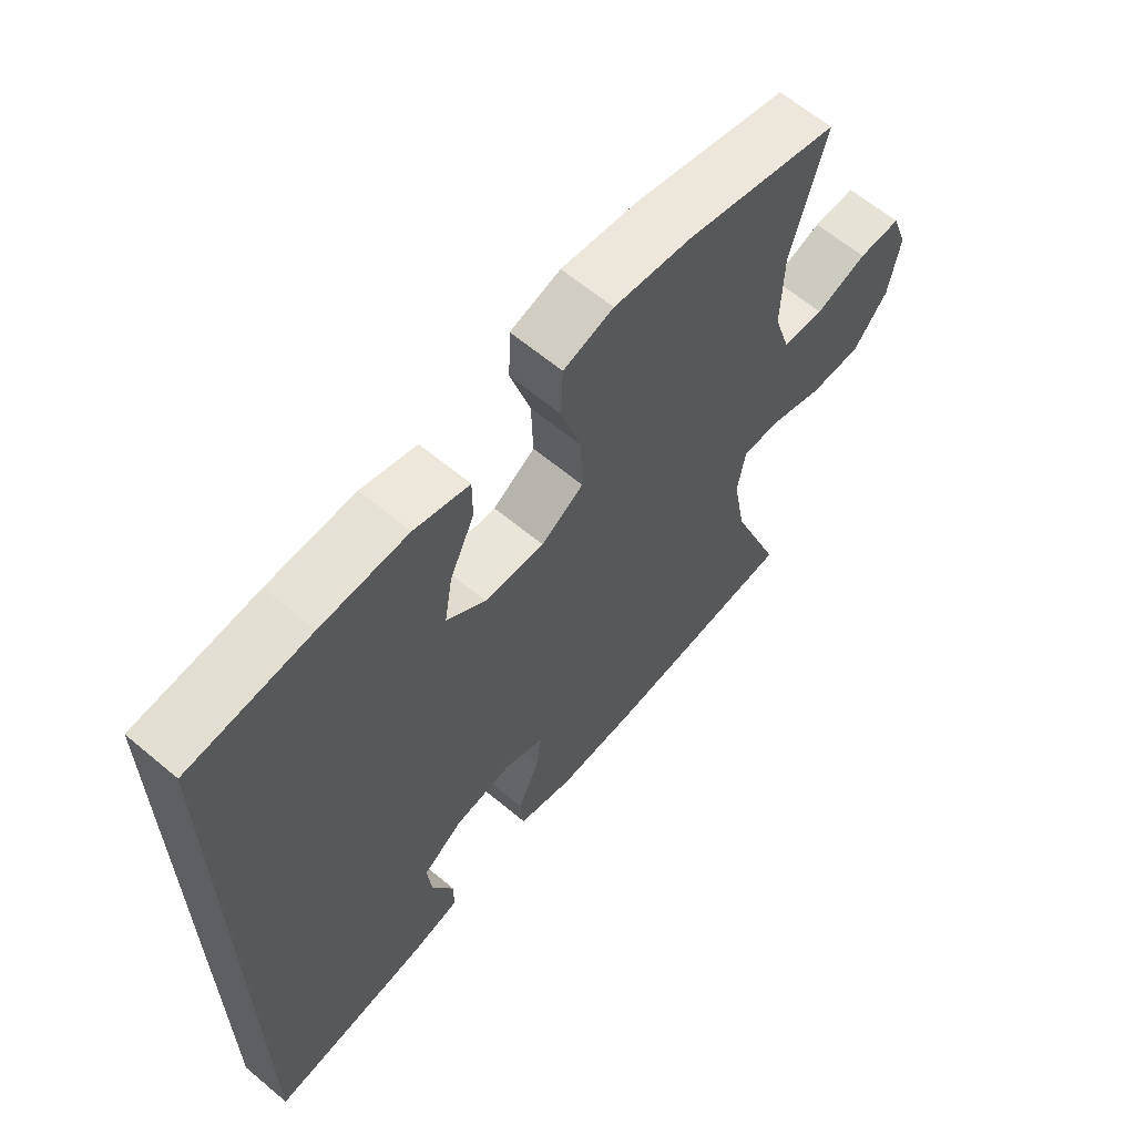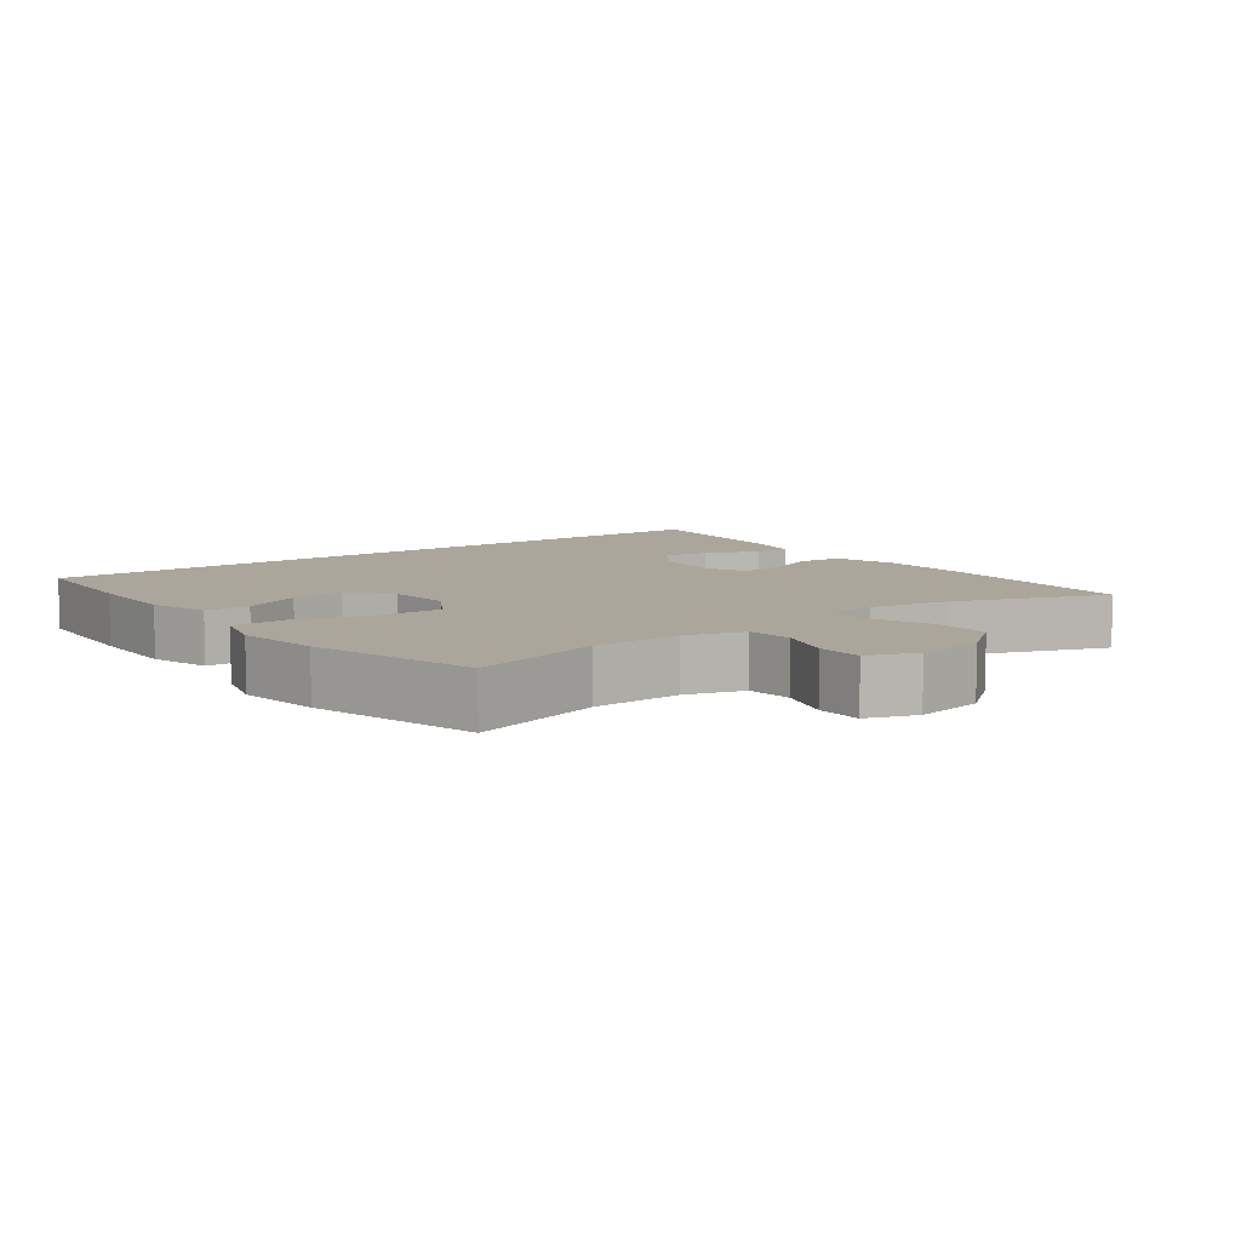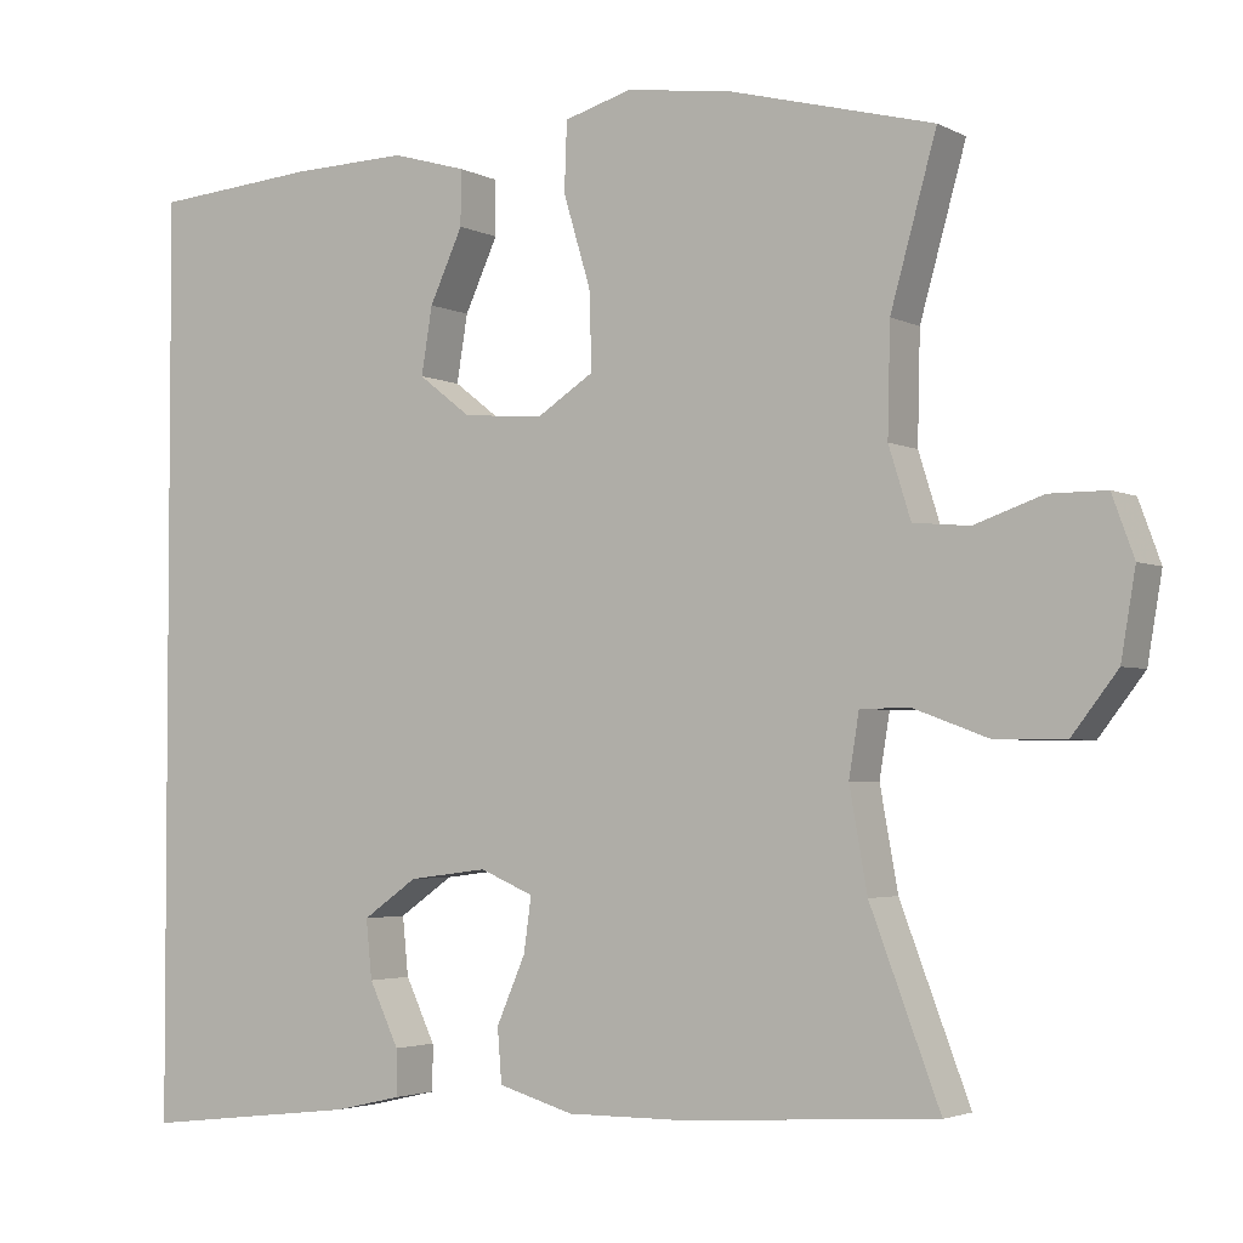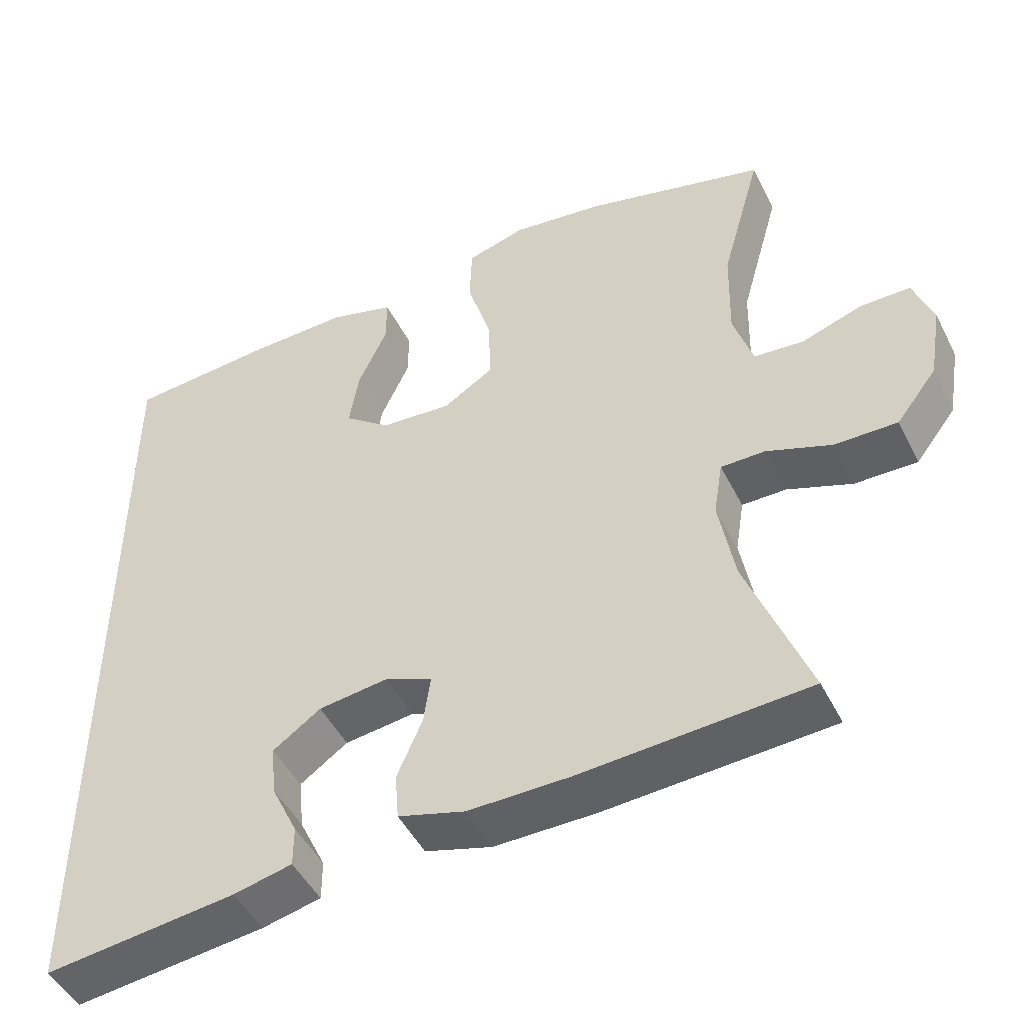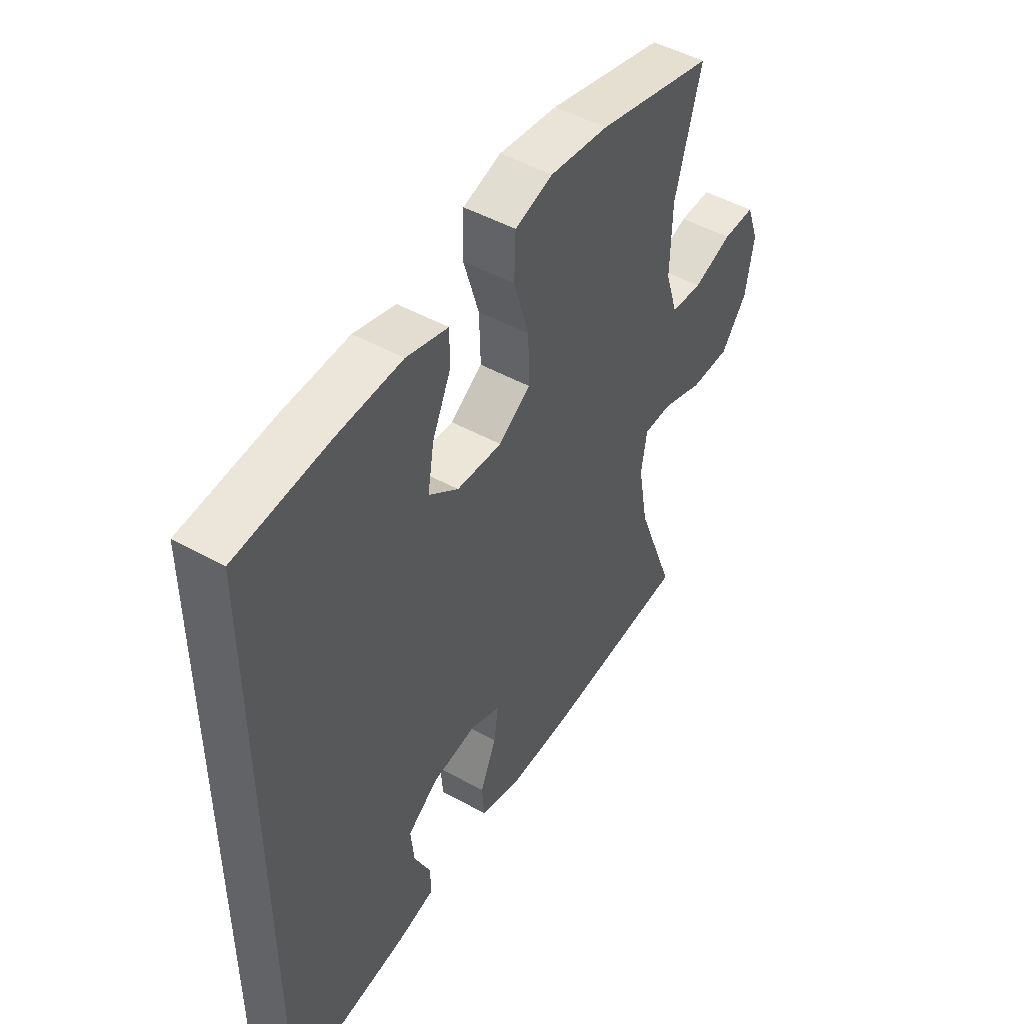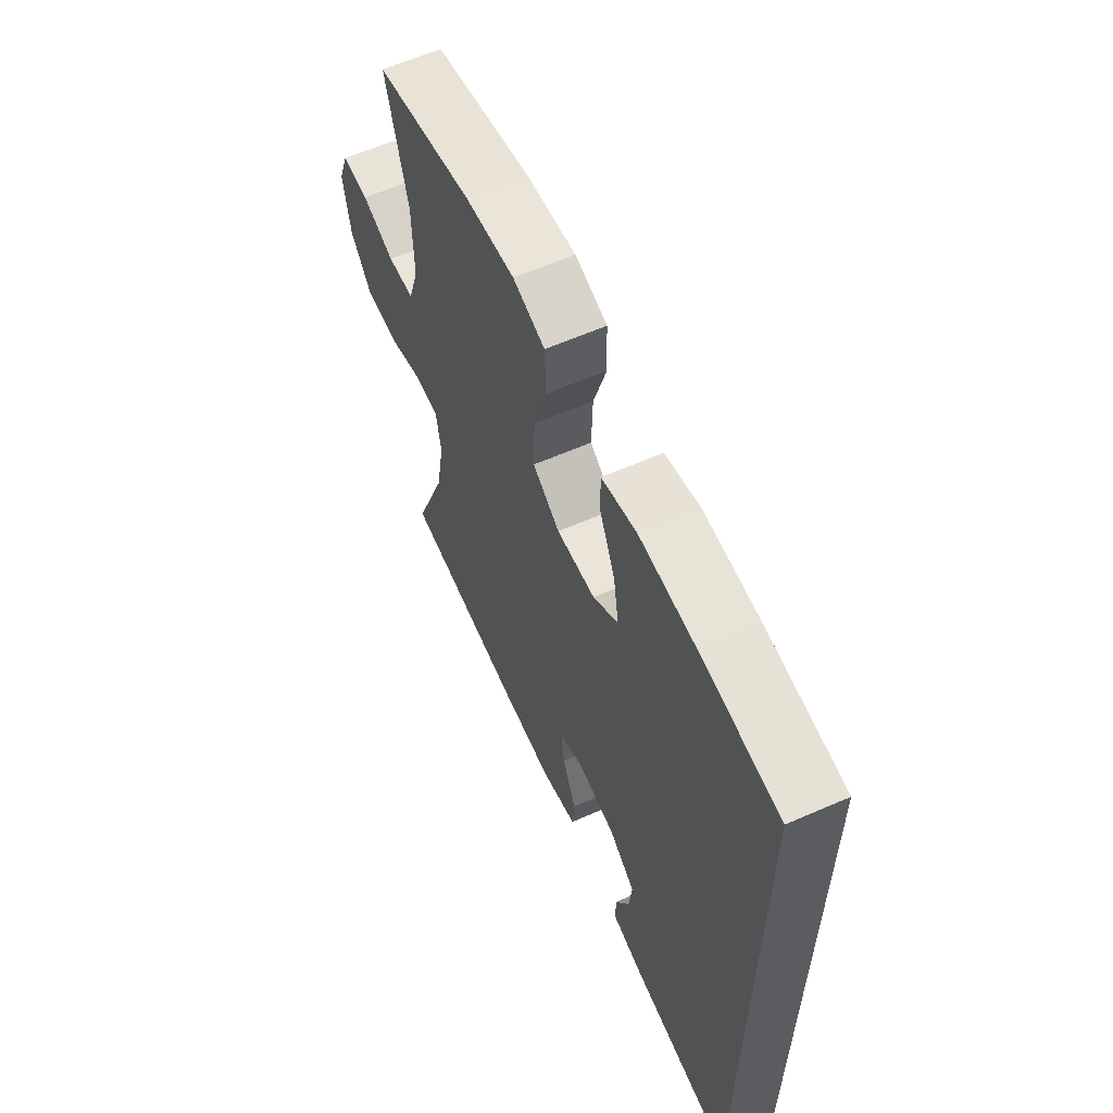
<metadata>
{"format":"obj","ext":"obj","renderer":"f3d","projection":"perspective","resolution":1024,"background":"white","views":[{"elev":63.0,"azim":-49.7,"up":"+Z"},{"elev":8.0,"azim":52.7,"up":"+Y"},{"elev":-3.1,"azim":31.4,"up":"+Z"},{"elev":-47.9,"azim":25.9,"up":"+Z"},{"elev":48.3,"azim":-58.1,"up":"+Z"},{"elev":61.4,"azim":-114.0,"up":"+Z"}]}
</metadata>
<code>
v -0.5 0.07 -0.563
v -0.5 0.07 0.522
v -0.308 0.07 0.538
v -0.171 0.07 0.542
v -0.084 0.07 0.517
v -0.084 0.07 0.452
v -0.123 0.07 0.367
v -0.136 0.07 0.288
v -0.074 0.07 0.24
v 0.021 0.07 0.233
v 0.088 0.07 0.276
v 0.085 0.07 0.368
v 0.053 0.07 0.475
v 0.056 0.07 0.556
v 0.135 0.07 0.579
v 0.257 0.07 0.563
v 0.5 0.07 0.5
v 0.446 0.07 0.307
v 0.443 0.07 0.179
v 0.469 0.07 0.096
v 0.535 0.07 0.09
v 0.616 0.07 0.118
v 0.683 0.07 0.118
v 0.709 0.07 0.047
v 0.692 0.07 -0.054
v 0.638 0.07 -0.124
v 0.555 0.07 -0.123
v 0.468 0.07 -0.091
v 0.409 0.07 -0.091
v 0.397 0.07 -0.165
v 0.418 0.07 -0.283
v 0.5 0.07 -0.5
v 0.198 0.07 -0.519
v 0.062 0.07 -0.52
v -0.027 0.07 -0.494
v -0.032 0.07 -0.431
v 0.002 0.07 -0.352
v 0.011 0.07 -0.288
v -0.052 0.07 -0.261
v -0.145 0.07 -0.273
v -0.209 0.07 -0.318
v -0.202 0.07 -0.387
v -0.167 0.07 -0.461
v -0.167 0.07 -0.515
v -0.245 0.07 -0.533
v -0.5 0 -0.563
v -0.5 0 0.522
v -0.308 0 0.538
v -0.171 0 0.542
v -0.084 0 0.517
v -0.084 0 0.452
v -0.123 0 0.367
v -0.136 0 0.288
v -0.074 0 0.24
v 0.021 0 0.233
v 0.088 0 0.276
v 0.085 0 0.368
v 0.053 0 0.475
v 0.056 0 0.556
v 0.135 0 0.579
v 0.257 0 0.563
v 0.5 0 0.5
v 0.446 0 0.307
v 0.443 0 0.179
v 0.469 0 0.096
v 0.535 0 0.09
v 0.616 0 0.118
v 0.683 0 0.118
v 0.709 0 0.047
v 0.692 0 -0.054
v 0.638 0 -0.124
v 0.555 0 -0.123
v 0.468 0 -0.091
v 0.409 0 -0.091
v 0.397 0 -0.165
v 0.418 0 -0.283
v 0.5 0 -0.5
v 0.198 0 -0.519
v 0.062 0 -0.52
v -0.027 0 -0.494
v -0.032 0 -0.431
v 0.002 0 -0.352
v 0.011 0 -0.288
v -0.052 0 -0.261
v -0.145 0 -0.273
v -0.209 0 -0.318
v -0.202 0 -0.387
v -0.167 0 -0.461
v -0.167 0 -0.515
v -0.245 0 -0.533
f 42 43 44 45
f 41 42 45 1
f 34 35 36 37
f 34 37 38
f 31 32 33 34
f 30 31 34 38
f 29 30 38 39
f 25 26 27 28
f 25 28 29
f 24 25 29
f 21 22 23 24
f 20 21 24 29
f 19 20 29 39
f 15 16 17 18
f 12 13 14 15
f 11 12 15 18
f 10 11 18 19
f 4 5 6 7
f 4 7 8
f 3 4 8
f 41 1 2 3
f 40 41 3 8
f 9 10 19 39
f 8 9 39 40
f 90 89 88 87
f 46 90 87 86
f 82 81 80 79
f 83 82 79
f 79 78 77 76
f 83 79 76 75
f 84 83 75 74
f 73 72 71 70
f 74 73 70
f 74 70 69
f 69 68 67 66
f 74 69 66 65
f 84 74 65 64
f 63 62 61 60
f 60 59 58 57
f 63 60 57 56
f 64 63 56 55
f 52 51 50 49
f 53 52 49
f 53 49 48
f 48 47 46 86
f 53 48 86 85
f 84 64 55 54
f 85 84 54 53
f 1 46 47 2
f 2 47 48 3
f 3 48 49 4
f 4 49 50 5
f 5 50 51 6
f 6 51 52 7
f 7 52 53 8
f 8 53 54 9
f 9 54 55 10
f 10 55 56 11
f 11 56 57 12
f 12 57 58 13
f 13 58 59 14
f 14 59 60 15
f 15 60 61 16
f 16 61 62 17
f 17 62 63 18
f 18 63 64 19
f 19 64 65 20
f 20 65 66 21
f 21 66 67 22
f 22 67 68 23
f 23 68 69 24
f 24 69 70 25
f 25 70 71 26
f 26 71 72 27
f 27 72 73 28
f 28 73 74 29
f 29 74 75 30
f 30 75 76 31
f 31 76 77 32
f 32 77 78 33
f 33 78 79 34
f 34 79 80 35
f 35 80 81 36
f 36 81 82 37
f 37 82 83 38
f 38 83 84 39
f 39 84 85 40
f 40 85 86 41
f 41 86 87 42
f 42 87 88 43
f 43 88 89 44
f 44 89 90 45
f 45 90 46 1

</code>
